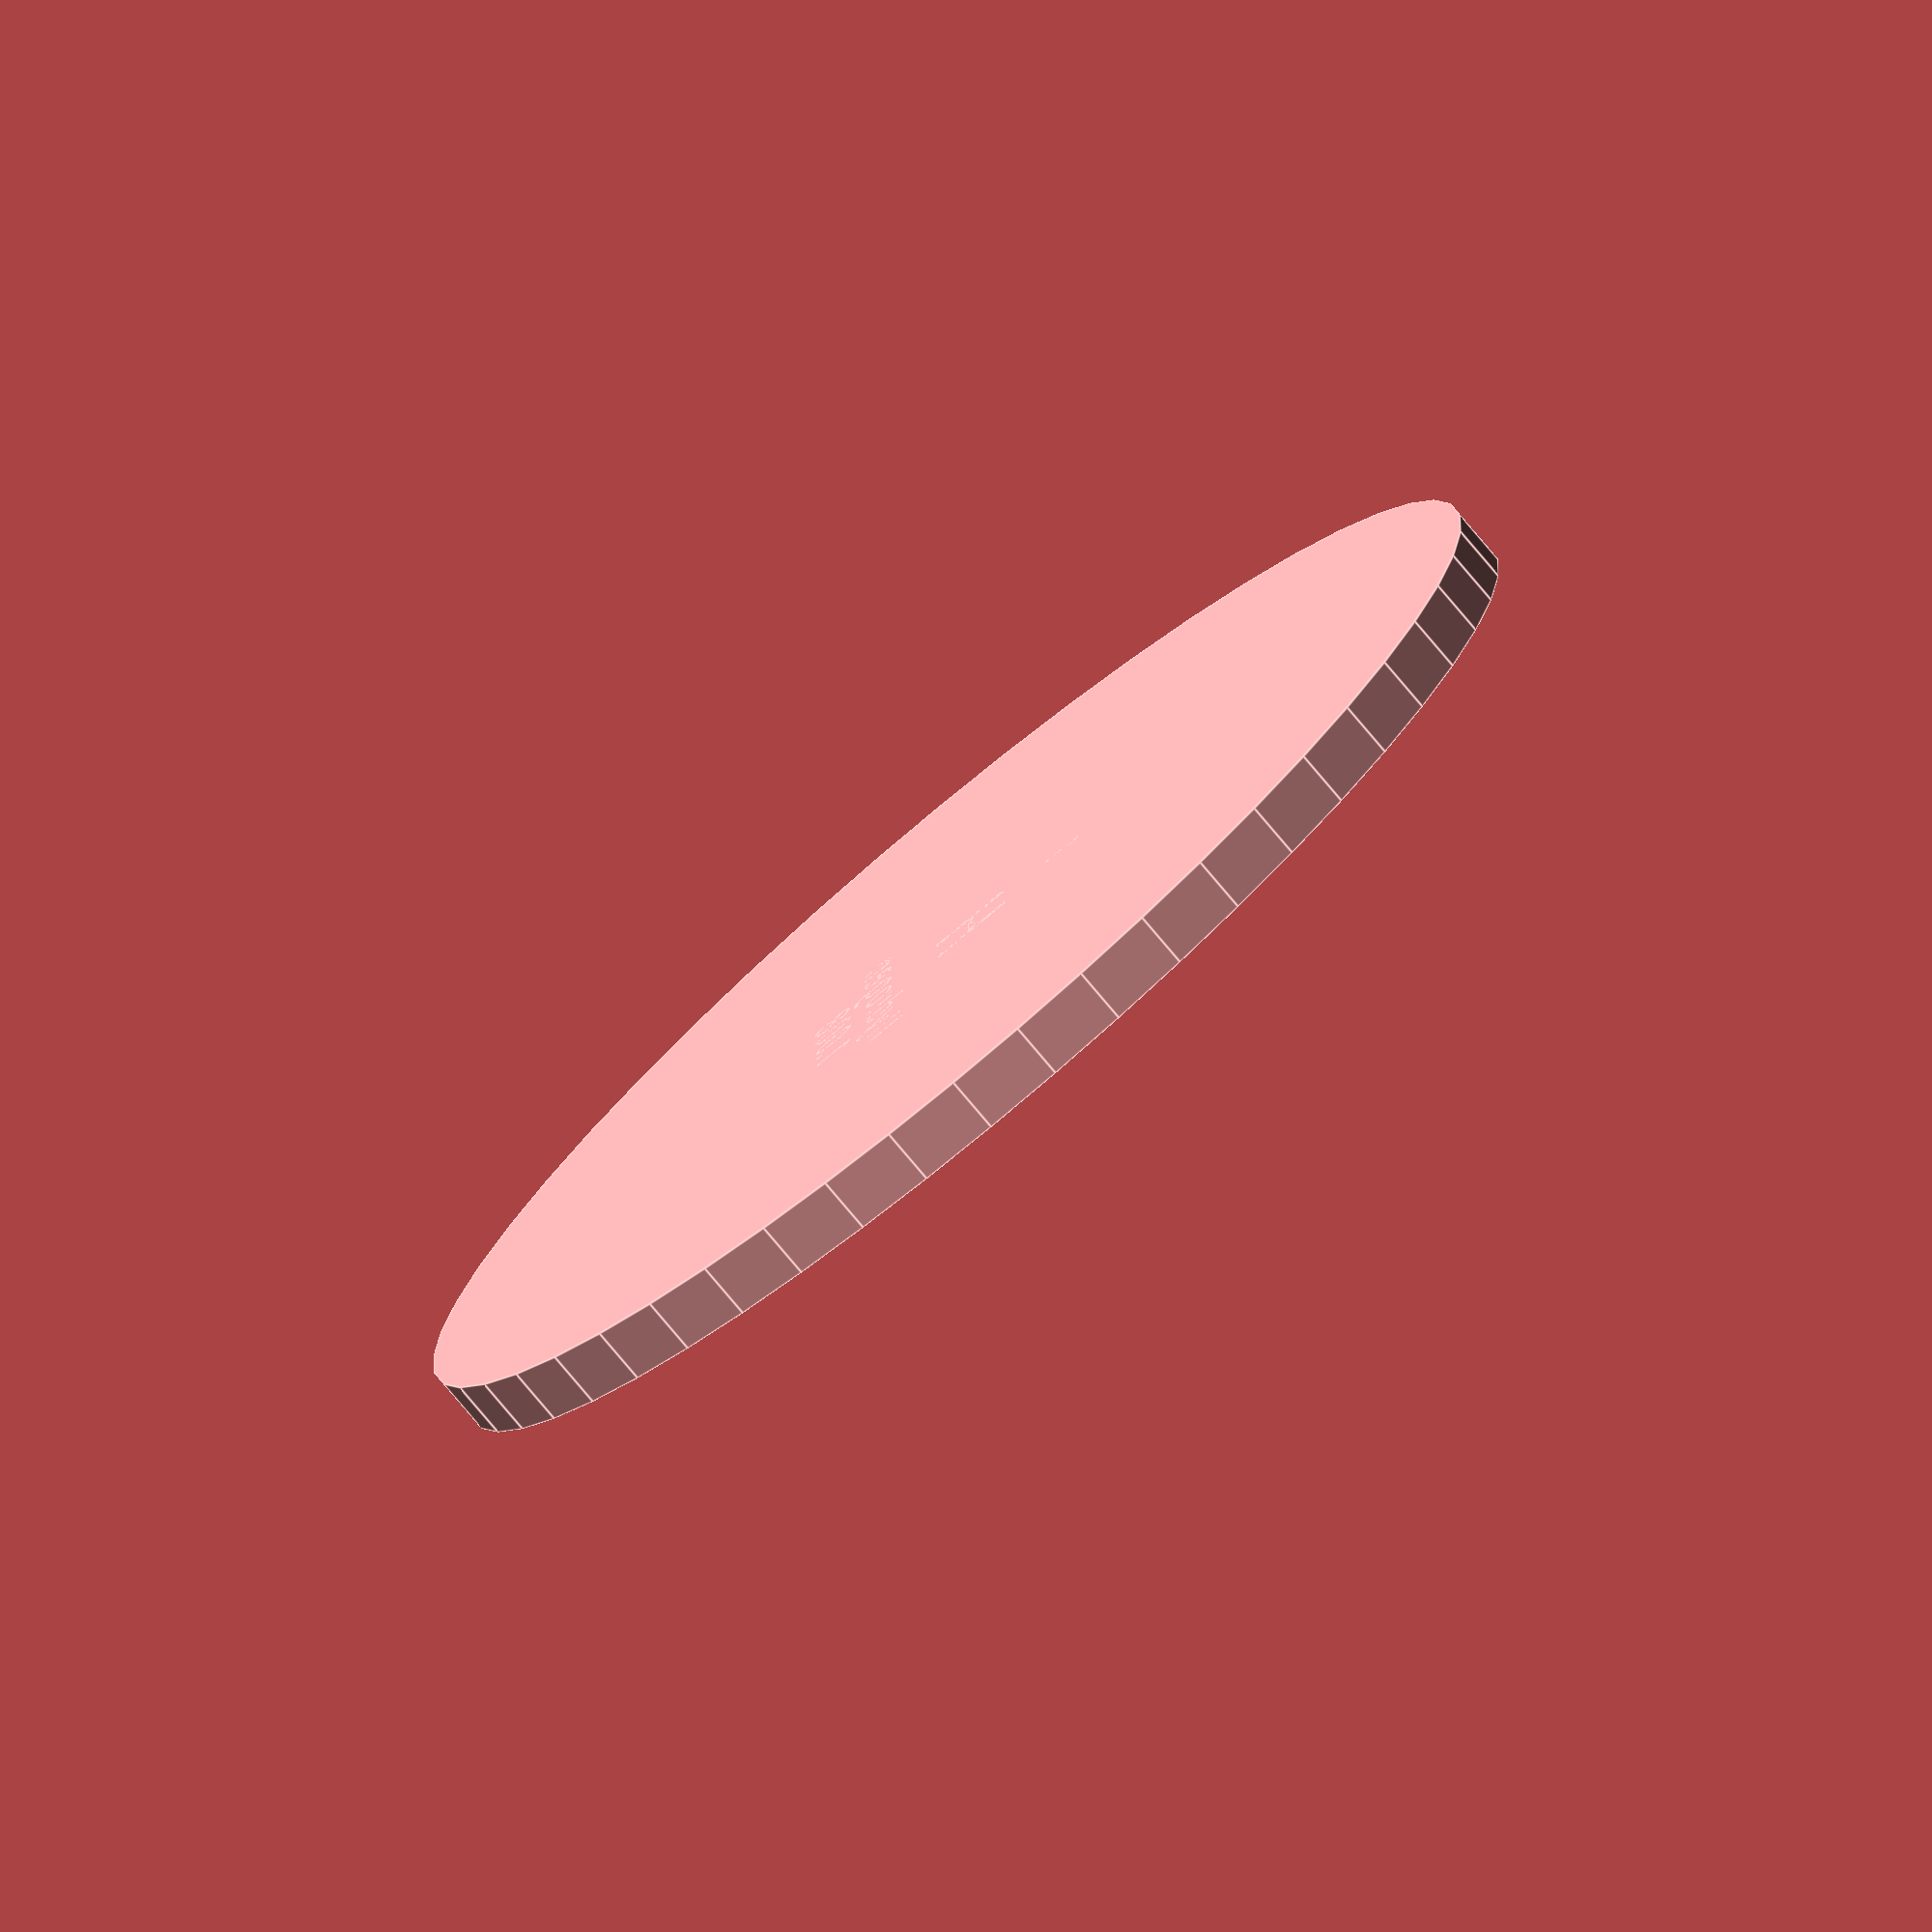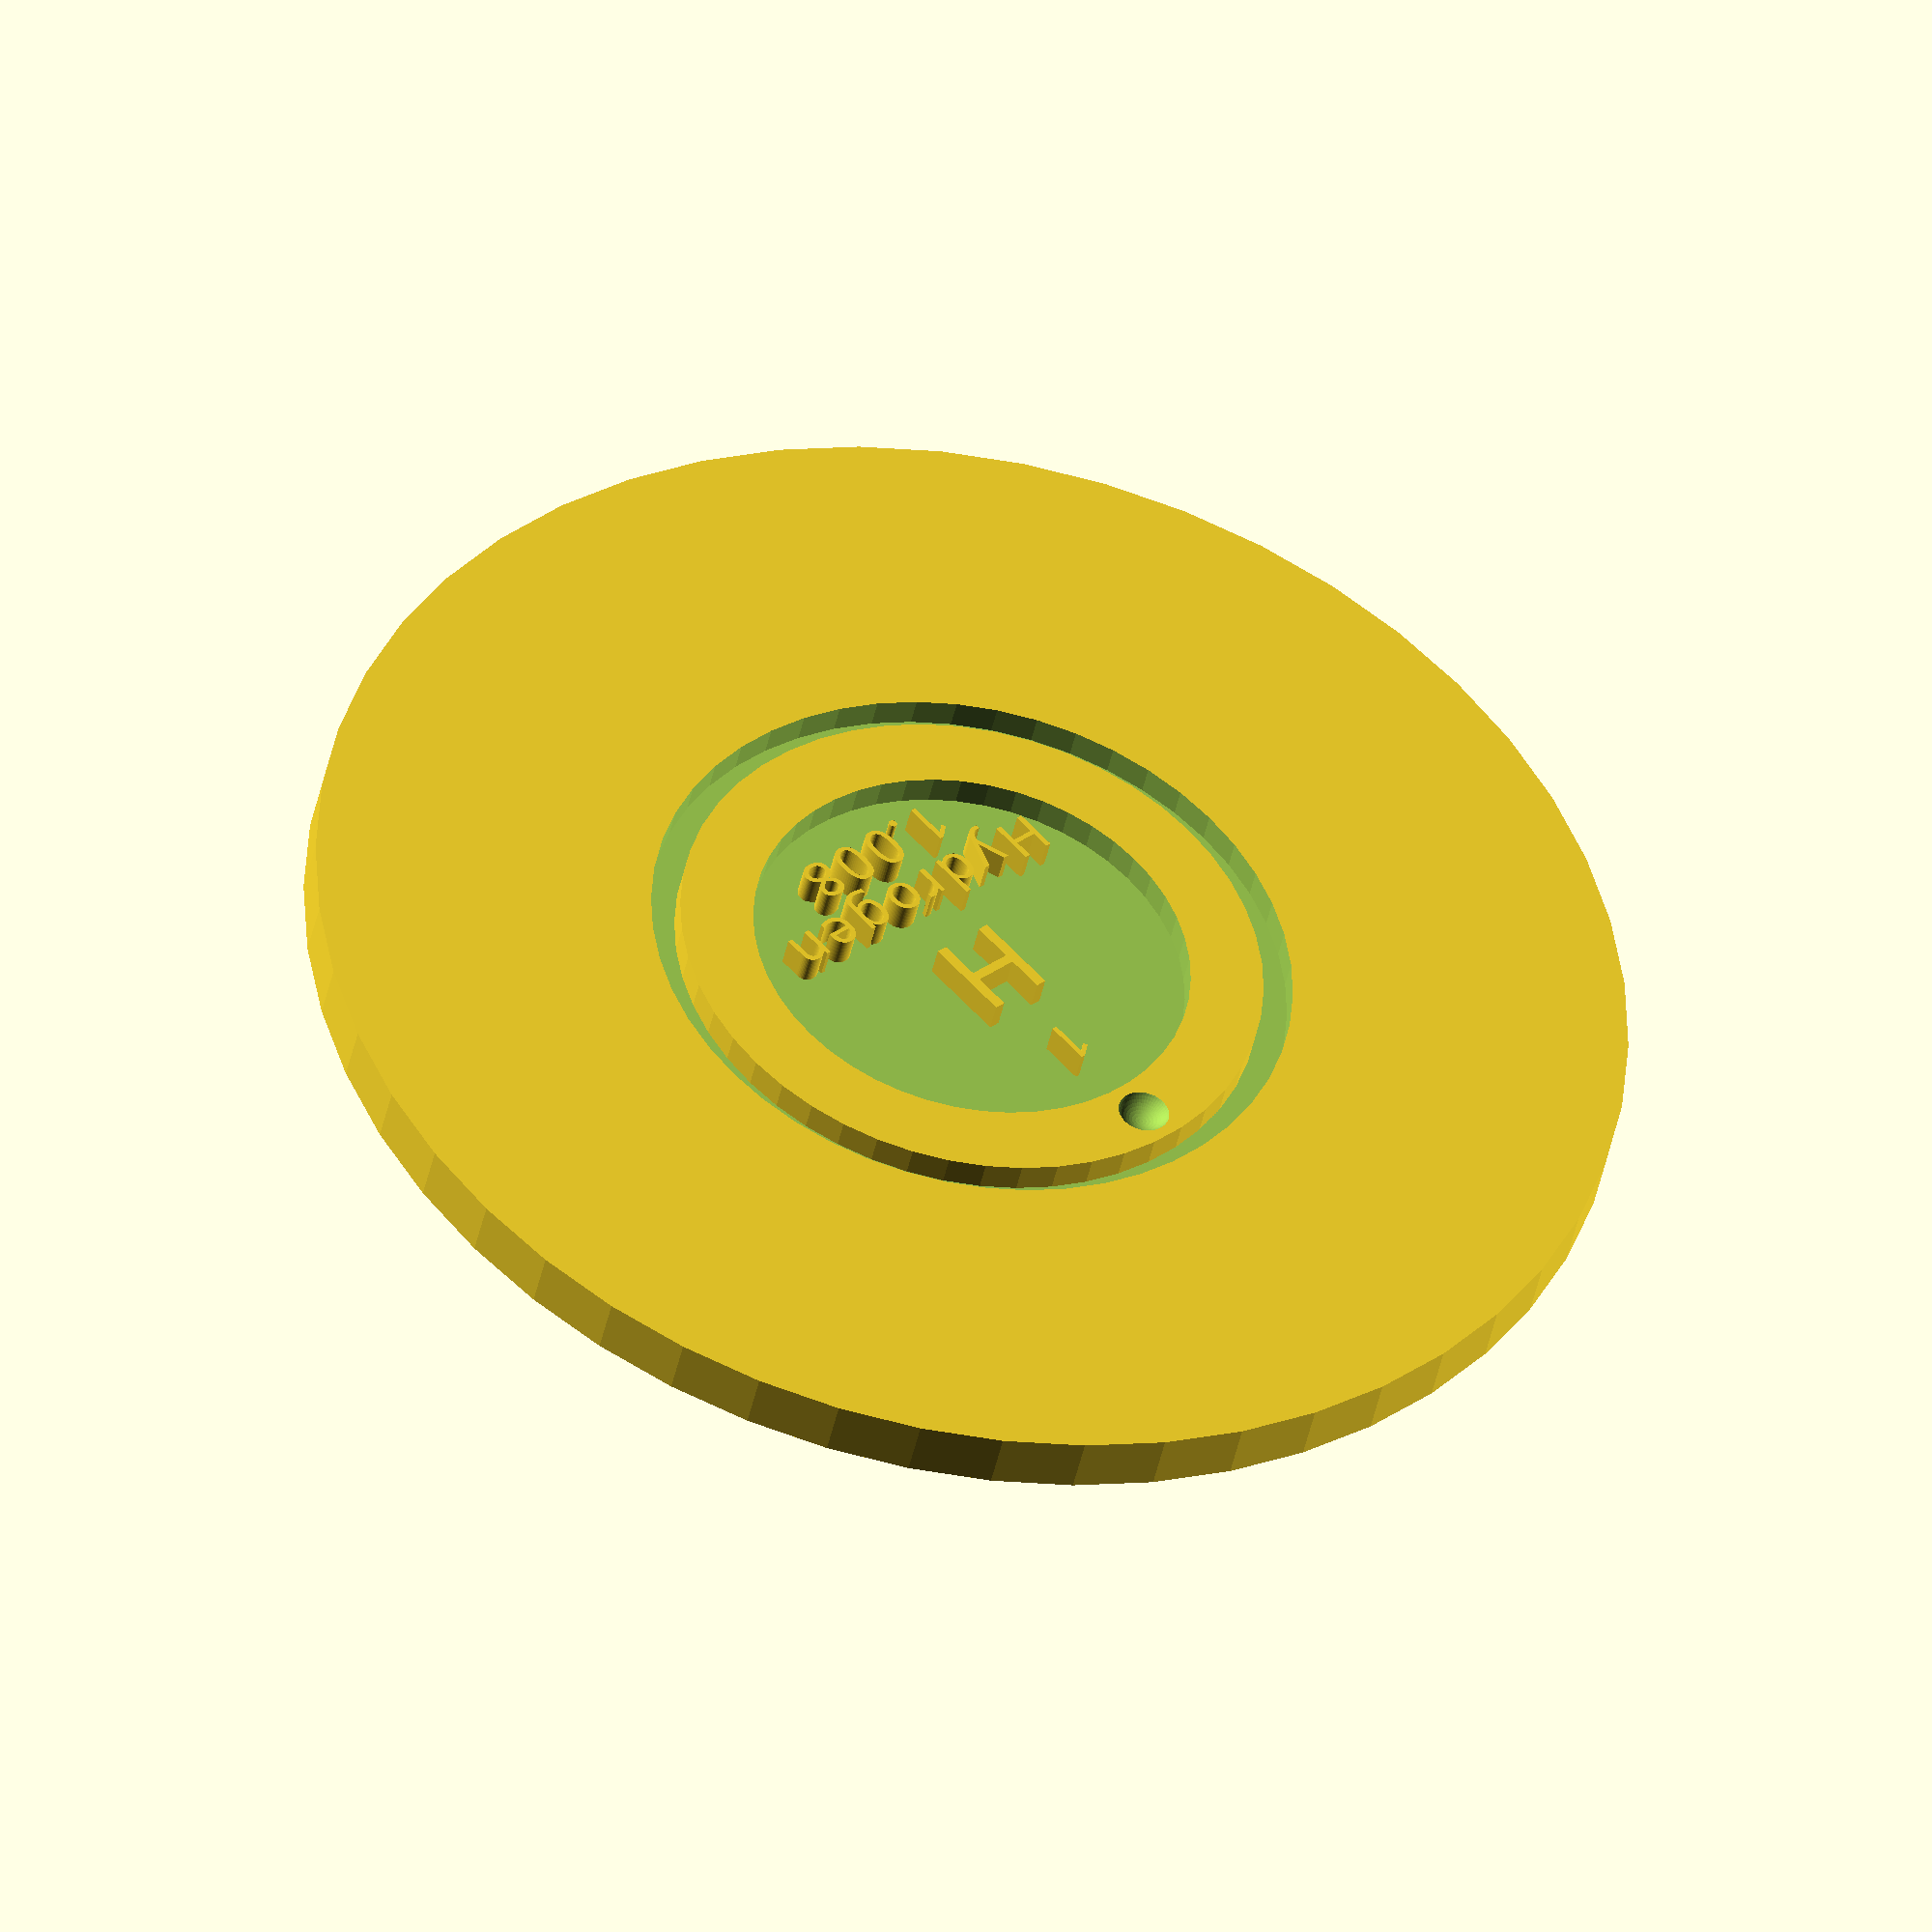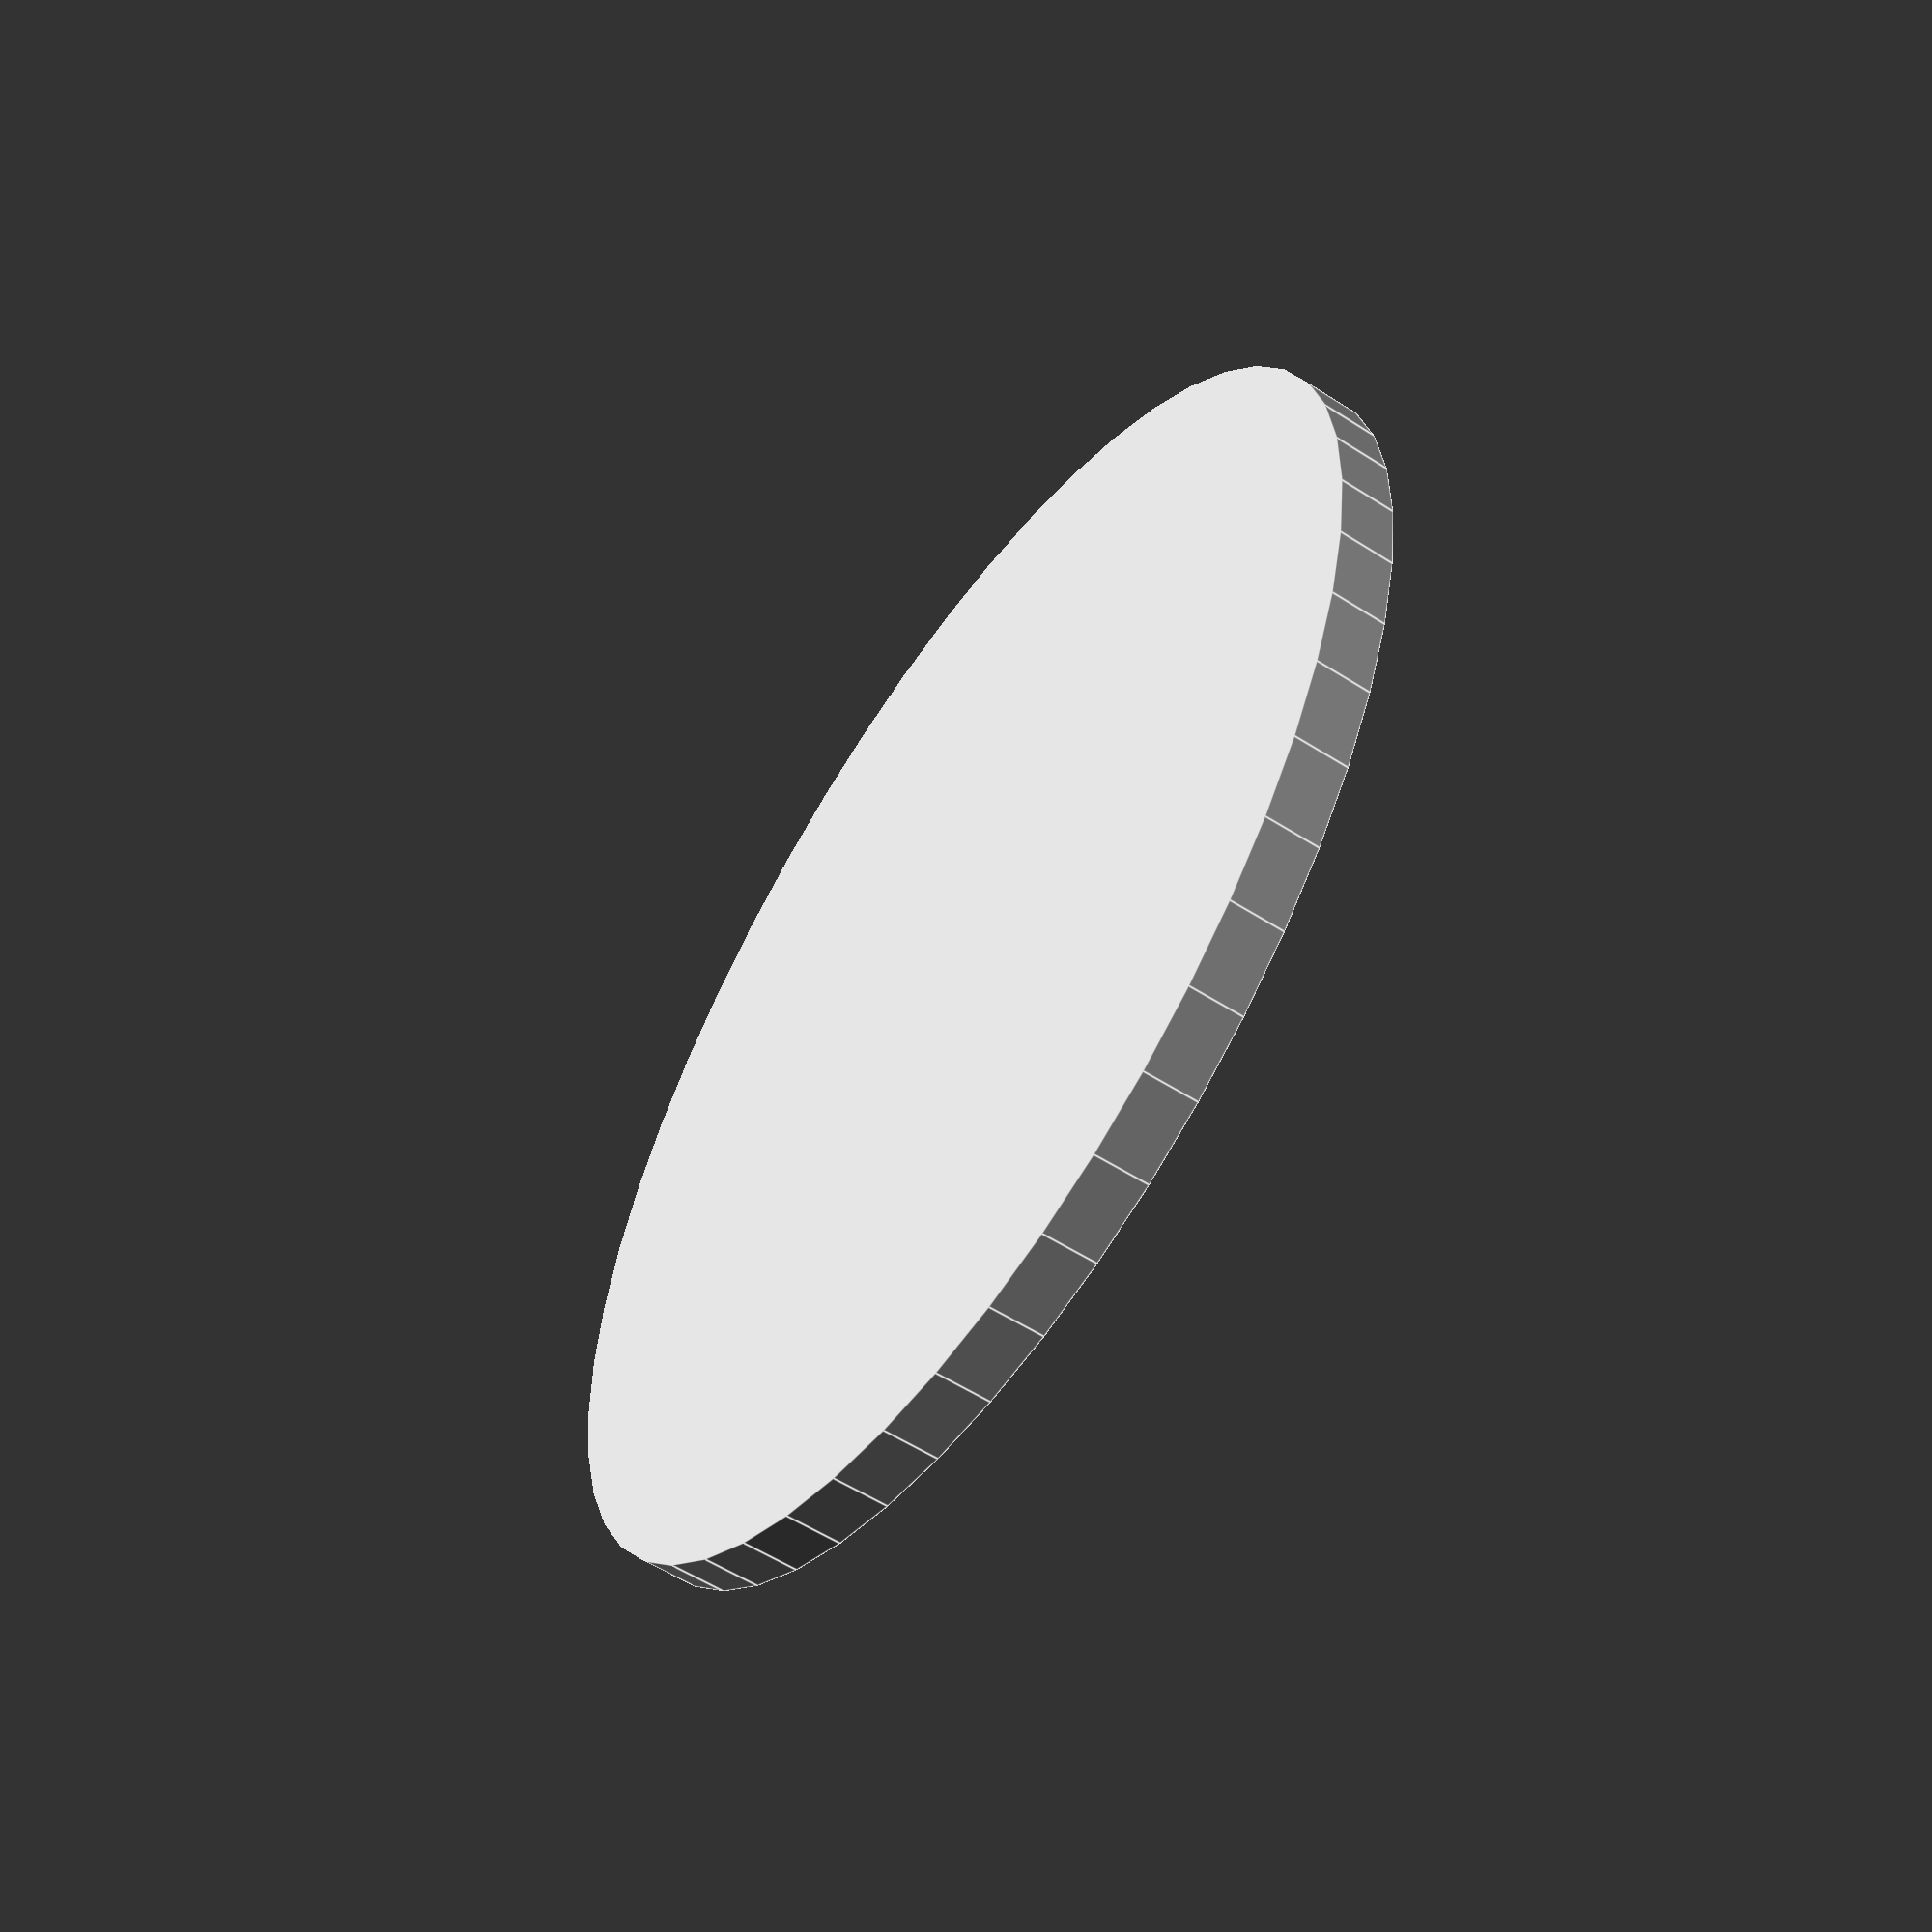
<openscad>
// preview[view:south, tilt:top]

//Select the element you want on the coaster.
choose_the_element=1; //[1:Hydrogen, 2:Helium, 3:Lithium, 4:Beryllium, 5:Boron, 6:Carbon, 7:Nitrogen, 8:Oxygen, 9:Fluorine, 10:Neon, 11:Sodium, 12:Magnesium, 13:Aluminium, 14:Silicon, 15:Phosphorus, 16:Sulfur, 17:Chlorine, 18:Argon, 19:Potassium, 20:Calcium]

atomic_number=choose_the_element;

coaster(atomic_number);

element_data=[
[0, "", "", 0],
[1, "H", "Hydrogen", 1.008],
[2, "He", "Helium", 4.003],
[3, "Li", "Lithium", 6.941],
[4, "Be", "Beryllium", 9.012],
[5, "B", "Boron", 10.811],
[6, "C", "Carbon", 12.011],
[7, "N", "Nitrogen", 14.007],
[8, "O", "Oxygen", 15.999],
[9, "F", "Fluorine", 18.998],
[10, "Ne", "Neon", 20.180],
[11, "Na", "Sodium", 22.990],
[12, "Mg", "Magnesium", 24.305],
[13, "Al", "Aluminium", 26.982],
[14, "Si", "Silicon", 28.086],
[15, "P", "Phosphorus", 30.974],
[16, "S", "Sulfur", 32.065],
[17, "Cl", "Chlorine", 35.453],
[18, "Ar", "Argon", 39.948],
[19, "K", "Potassium", 39.098],
[20, "Ca", "Calcium", 40.078]
];

module coaster(atomic_number){  
    
    symbol=element_data[atomic_number][1];
    element=element_data[atomic_number][2];
    atomic_mass=element_data[atomic_number][3];
    
    $fn = 50;
    difference(){
        cylinder(r=45, h=4);
        translate([0, 0, 2]){
            if(atomic_number<=2){
                cylinder(r=22, h=3);
            }
            if(atomic_number<=10 && atomic_number>2){
                cylinder(r=29, h=3);
            }
            if(atomic_number<=18 && atomic_number>10){
                cylinder(r=36, h=3);
            }
            if(atomic_number<=20 && atomic_number>18){
                cylinder(r=43, h=3);
            }
        }
    }
    if(atomic_number>18){
        translate([0, 0, 1]){
            difference(){
                cylinder(r=41, h=3);
                cylinder(r=36, h=4);
                if(atomic_number<=20){
                    for(r=[0:(360/(atomic_number-18)):360]){
                        rotate([0,0,r]){
                            translate([0, 38.5, 4]){
                                sphere(r=2);
                            }
                        }
                    }
                }
            }
        }
    }
    if(atomic_number>10){
        translate([0, 0, 1]){
            difference(){
                cylinder(r=34, h=3);
                cylinder(r=29, h=4);
                if(atomic_number<=18){
                    for(r=[0:(360/(atomic_number-10)):360]){
                        rotate([0,0,r]){
                            translate([0, 31.5, 4]){
                                sphere(r=2);
                            }
                        }
                    }
                }
                if(atomic_number>18){
                    for(r=[0:(360/8):360]){
                        rotate([0,0,r]){
                            translate([0, 31.5, 4]){
                                sphere(r=2);
                            }
                        }
                    }
                }
            }
        }
    }
    if(atomic_number>2){
        translate([0, 0, 1]){
            difference(){
                cylinder(r=27, h=3);
                cylinder(r=22, h=4);
                if(atomic_number<=10){
                    for(r=[0:(360/(atomic_number-2)):360]){
                        rotate([0,0,r]){
                            translate([0, 24.5, 4]){
                                sphere(r=2);
                            }
                        }
                    }
                }
                if(atomic_number>10){
                    for(r=[0:(360/8):360]){
                        rotate([0,0,r]){
                            translate([0, 24.5, 4]){
                                sphere(r=2);
                            }
                        }
                    }
                }
            }
        }
    }
    translate([0, 0, 1]){
        difference(){
            cylinder(r=20, h=3);
            cylinder(r=15, h=4);
            if(atomic_number<=2){
                for(r=[0:(360/atomic_number):360]){
                    rotate([0,0,r]){
                        translate([0, 17.5, 4]){
                            sphere(r=2);
                        }
                    }
                }
            }
            if(atomic_number>2){
                for(r=[0:(360/2):360]){
                    rotate([0,0,r]){
                        translate([0, 17.5, 4]){
                            sphere(r=2);
                        }
                    }
                }
            }
        }
    }
    font_choice="Russo One"; //set font
    linear_extrude(height=4){
        translate([0, 10, 2]){
            text(str(atomic_number), font=font_choice, size=3, halign="center", valign="center");
        }
        translate([0, 2, 2]){
            text(symbol, size=6, font=font_choice, halign="center", valign="center");
        }
        translate([0, -6, 2]){
            text(element, size=3, font=font_choice, halign="center", valign="center", spacing=1.2);
        }
        translate([0, -10, 2]){
            text(str(atomic_mass), size=3, font=font_choice, halign="center", valign="center", spacing=1.2);
        }
    }
}
</openscad>
<views>
elev=77.6 azim=270.7 roll=219.9 proj=o view=edges
elev=42.9 azim=137.7 roll=348.4 proj=o view=solid
elev=56.5 azim=327.2 roll=236.1 proj=p view=edges
</views>
